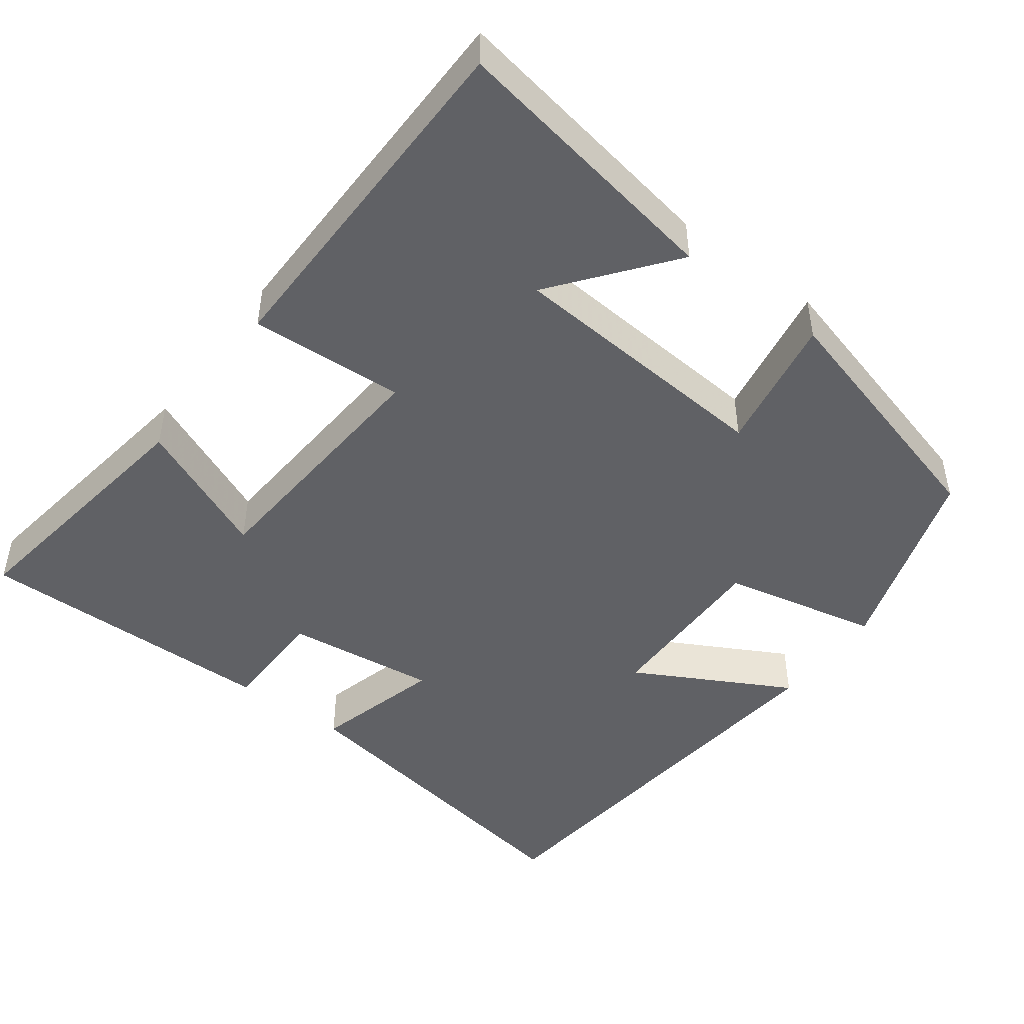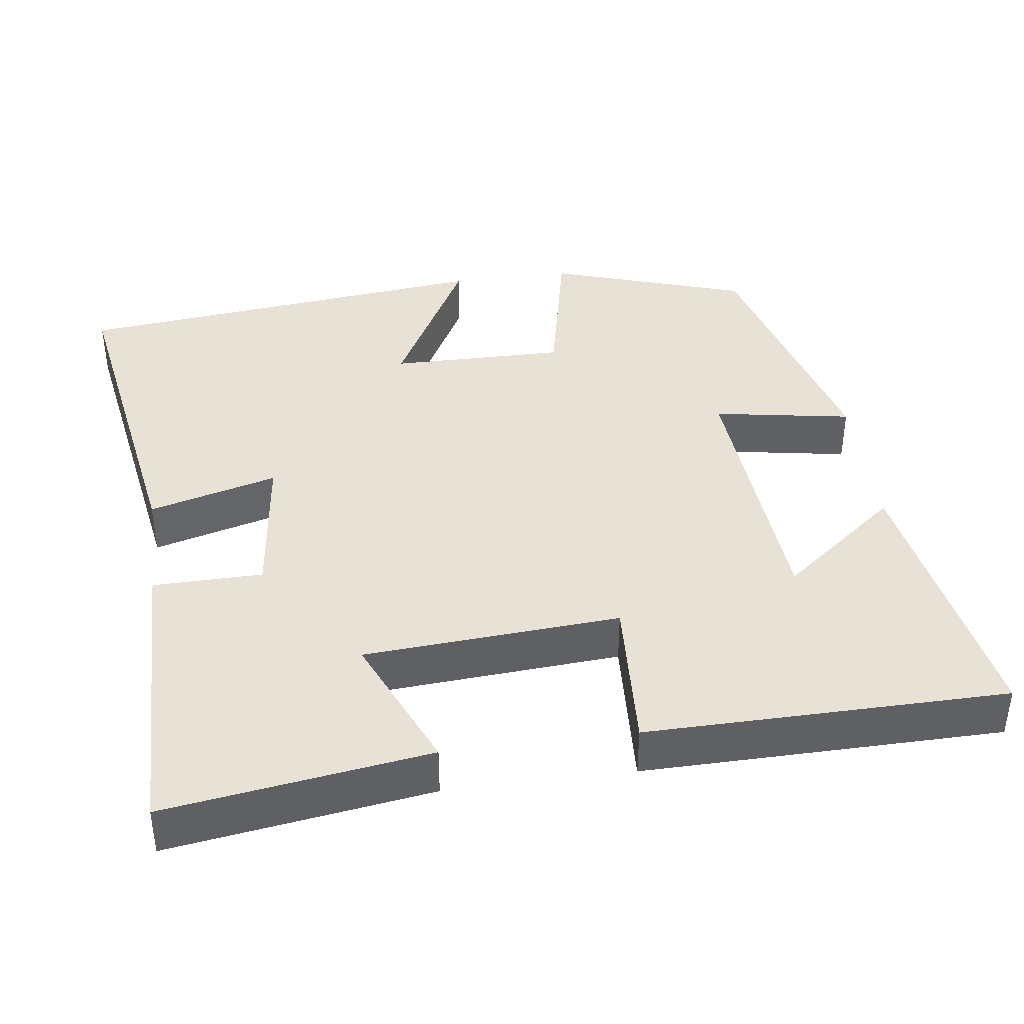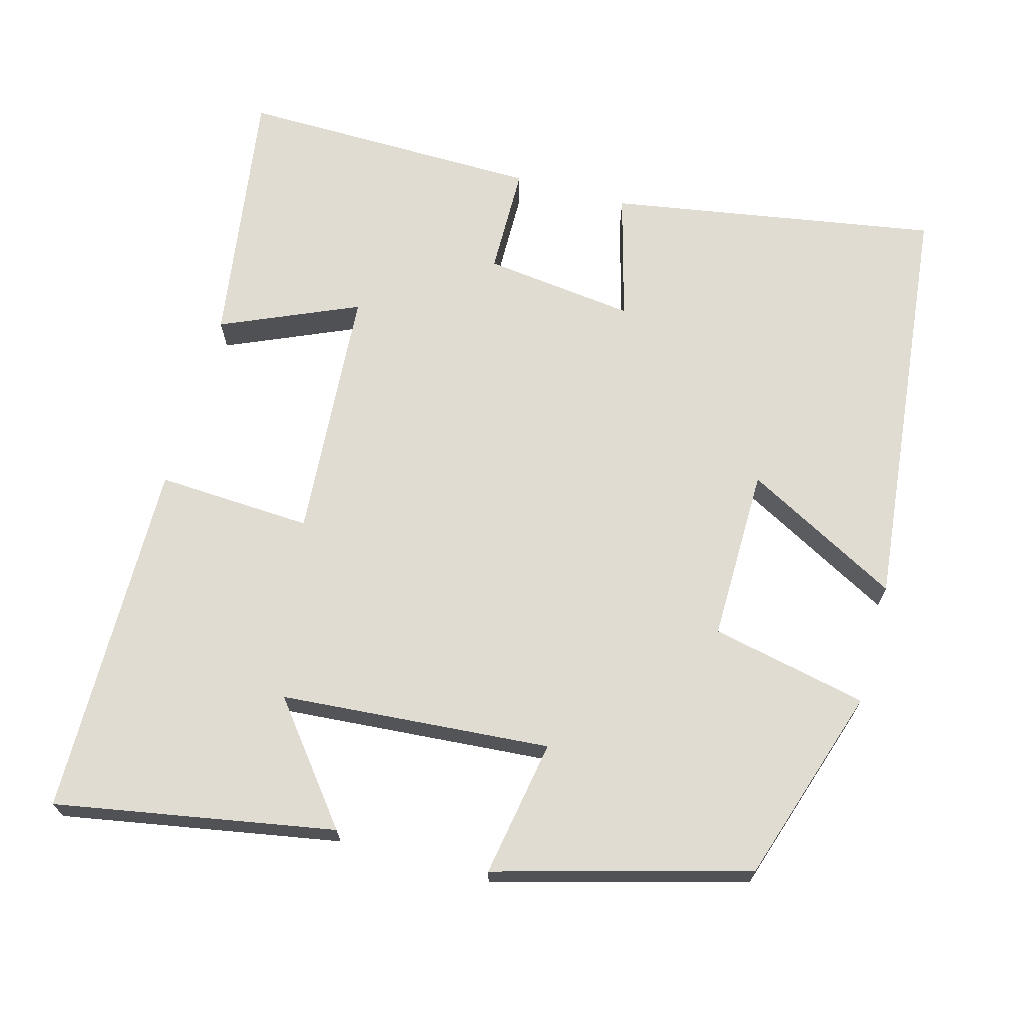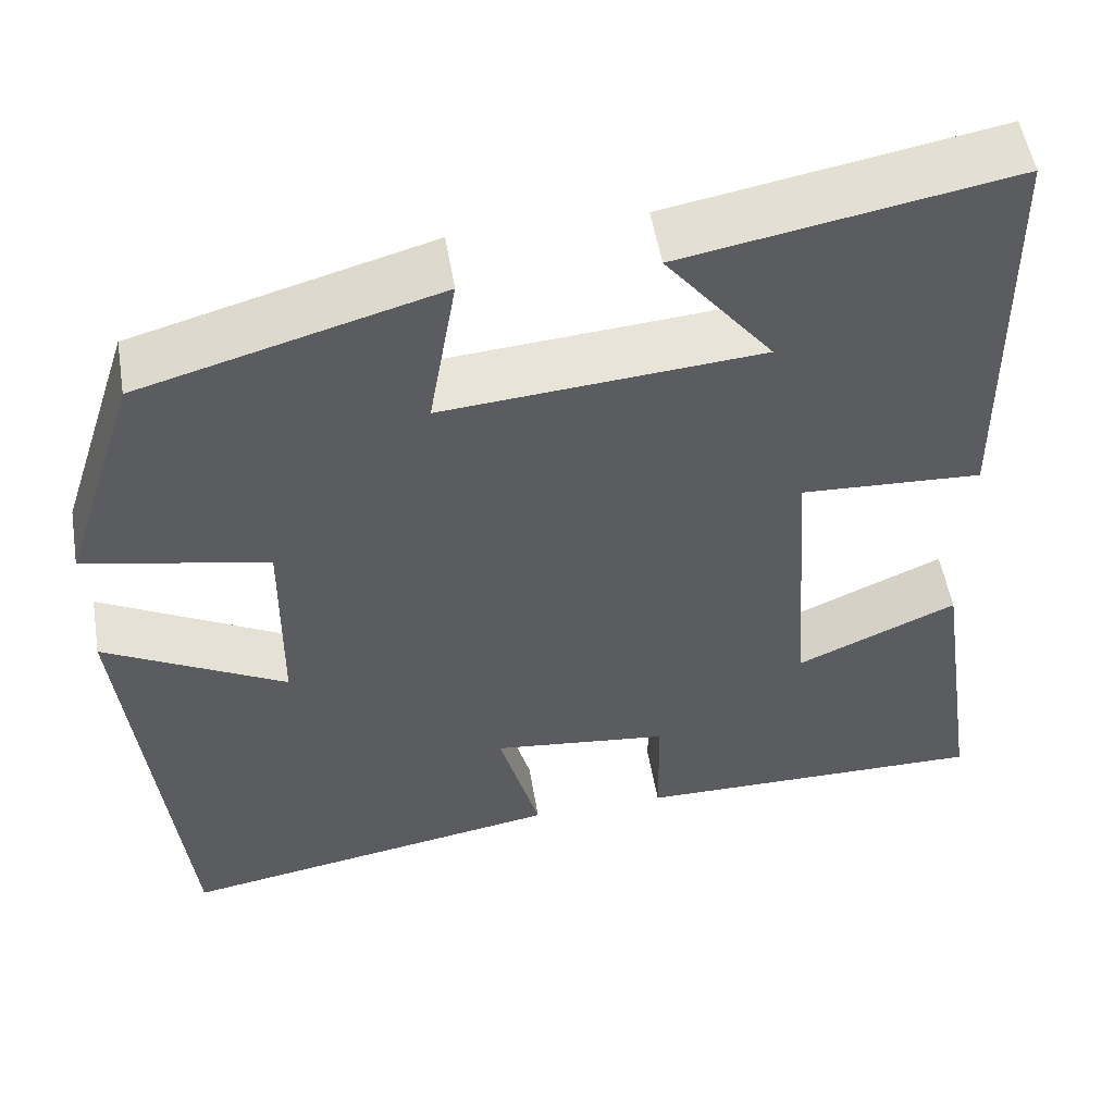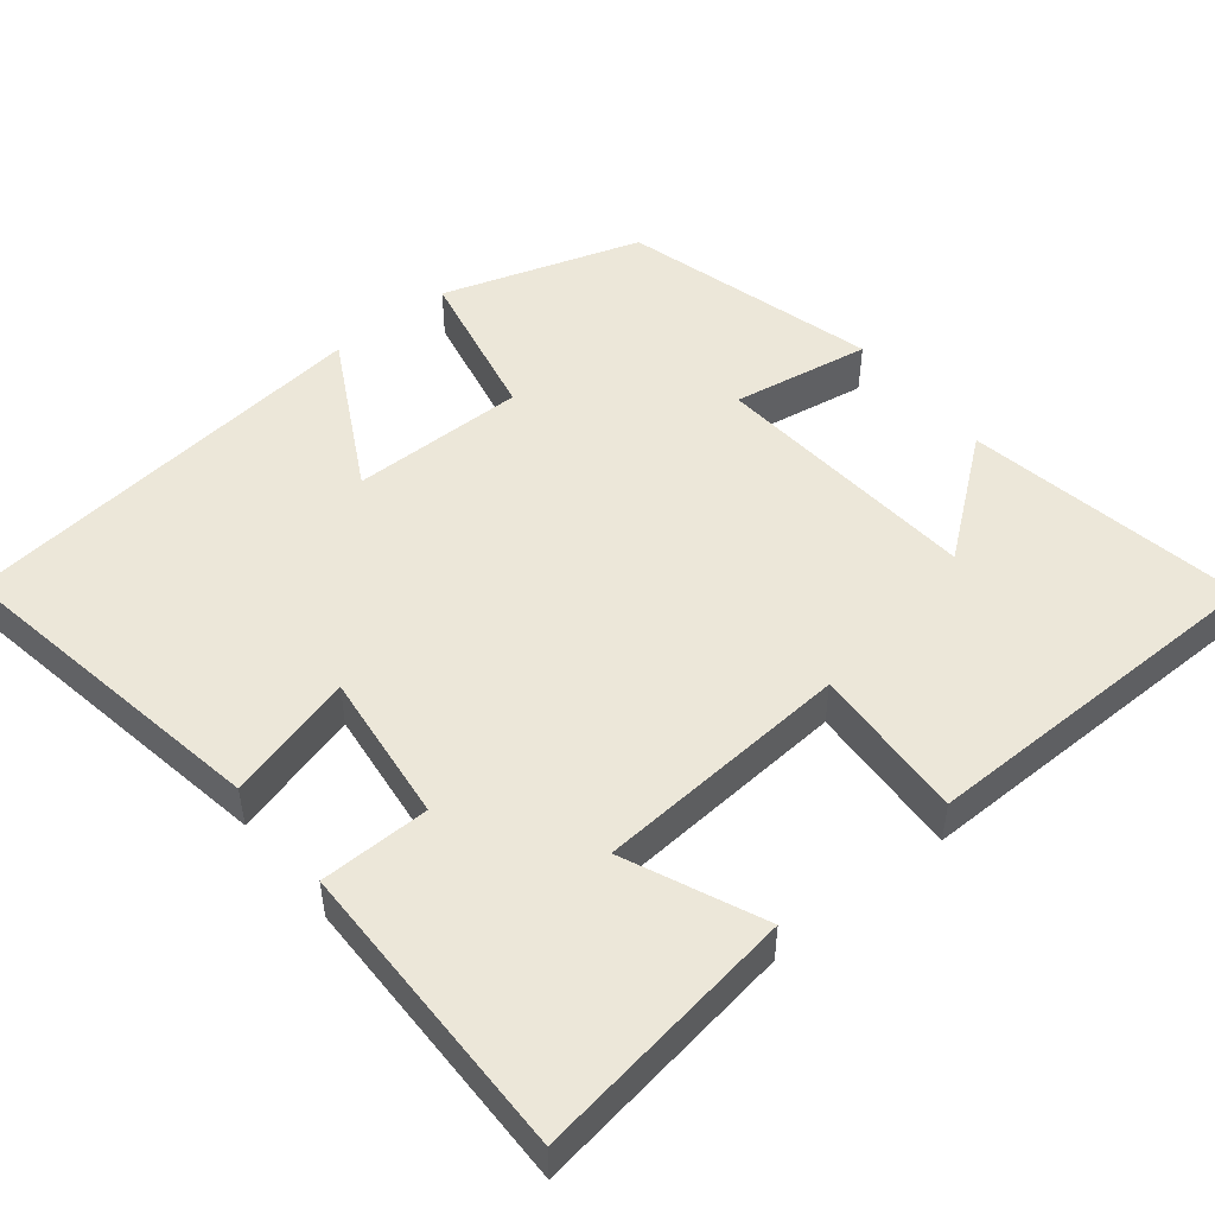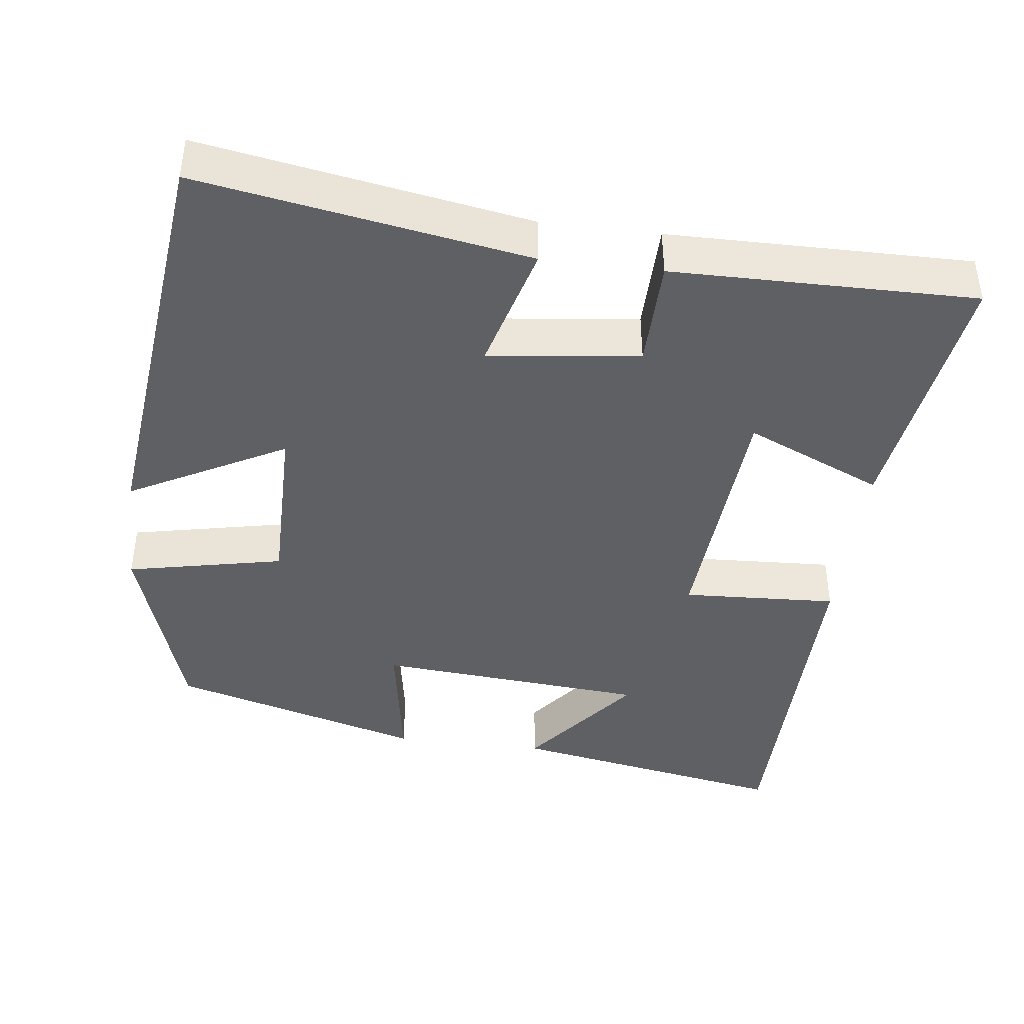
<metadata>
{"format":"obj","ext":"obj","renderer":"f3d","projection":"perspective","resolution":1024,"background":"white","views":[{"elev":-47.3,"azim":-36.6,"up":"+Y"},{"elev":40.5,"azim":-97.6,"up":"+Y"},{"elev":69.1,"azim":15.4,"up":"+Y"},{"elev":53.0,"azim":170.5,"up":"+Z"},{"elev":50.0,"azim":-129.0,"up":"+Y"},{"elev":-42.3,"azim":172.8,"up":"+Y"}]}
</metadata>
<code>
v -0.495 0.07 0.566
v -0.125 0.07 0.5
v -0.246 0.07 0.346
v 0.112 0.07 0.318
v 0.081 0.07 0.5
v 0.416 0.07 0.407
v 0.5 0.07 0.146
v 0.293 0.07 0.102
v 0.295 0.07 -0.128
v 0.5 0.07 -0.018
v 0.44 0.07 -0.573
v 0.005 0.07 -0.5
v 0.051 0.07 -0.331
v -0.149 0.07 -0.355
v -0.151 0.07 -0.5
v -0.551 0.07 -0.505
v -0.5 0.07 -0.157
v -0.319 0.07 -0.236
v -0.295 0.07 0.102
v -0.5 0.07 0.091
v -0.495 0 0.566
v -0.125 0 0.5
v -0.246 0 0.346
v 0.112 0 0.318
v 0.081 0 0.5
v 0.416 0 0.407
v 0.5 0 0.146
v 0.293 0 0.102
v 0.295 0 -0.128
v 0.5 0 -0.018
v 0.44 0 -0.573
v 0.005 0 -0.5
v 0.051 0 -0.331
v -0.149 0 -0.355
v -0.151 0 -0.5
v -0.551 0 -0.505
v -0.5 0 -0.157
v -0.319 0 -0.236
v -0.295 0 0.102
v -0.5 0 0.091
f 19 20 1
f 15 16 17 18
f 14 15 18 19
f 13 14 19
f 10 11 12 13
f 9 10 13
f 8 9 13 19
f 4 5 6 7
f 3 4 7 8
f 1 2 3
f 19 1 3
f 3 8 19
f 21 40 39
f 38 37 36 35
f 39 38 35 34
f 39 34 33
f 33 32 31 30
f 33 30 29
f 39 33 29 28
f 27 26 25 24
f 28 27 24 23
f 23 22 21
f 23 21 39
f 39 28 23
f 1 21 22 2
f 2 22 23 3
f 3 23 24 4
f 4 24 25 5
f 5 25 26 6
f 6 26 27 7
f 7 27 28 8
f 8 28 29 9
f 9 29 30 10
f 10 30 31 11
f 11 31 32 12
f 12 32 33 13
f 13 33 34 14
f 14 34 35 15
f 15 35 36 16
f 16 36 37 17
f 17 37 38 18
f 18 38 39 19
f 19 39 40 20
f 20 40 21 1

</code>
